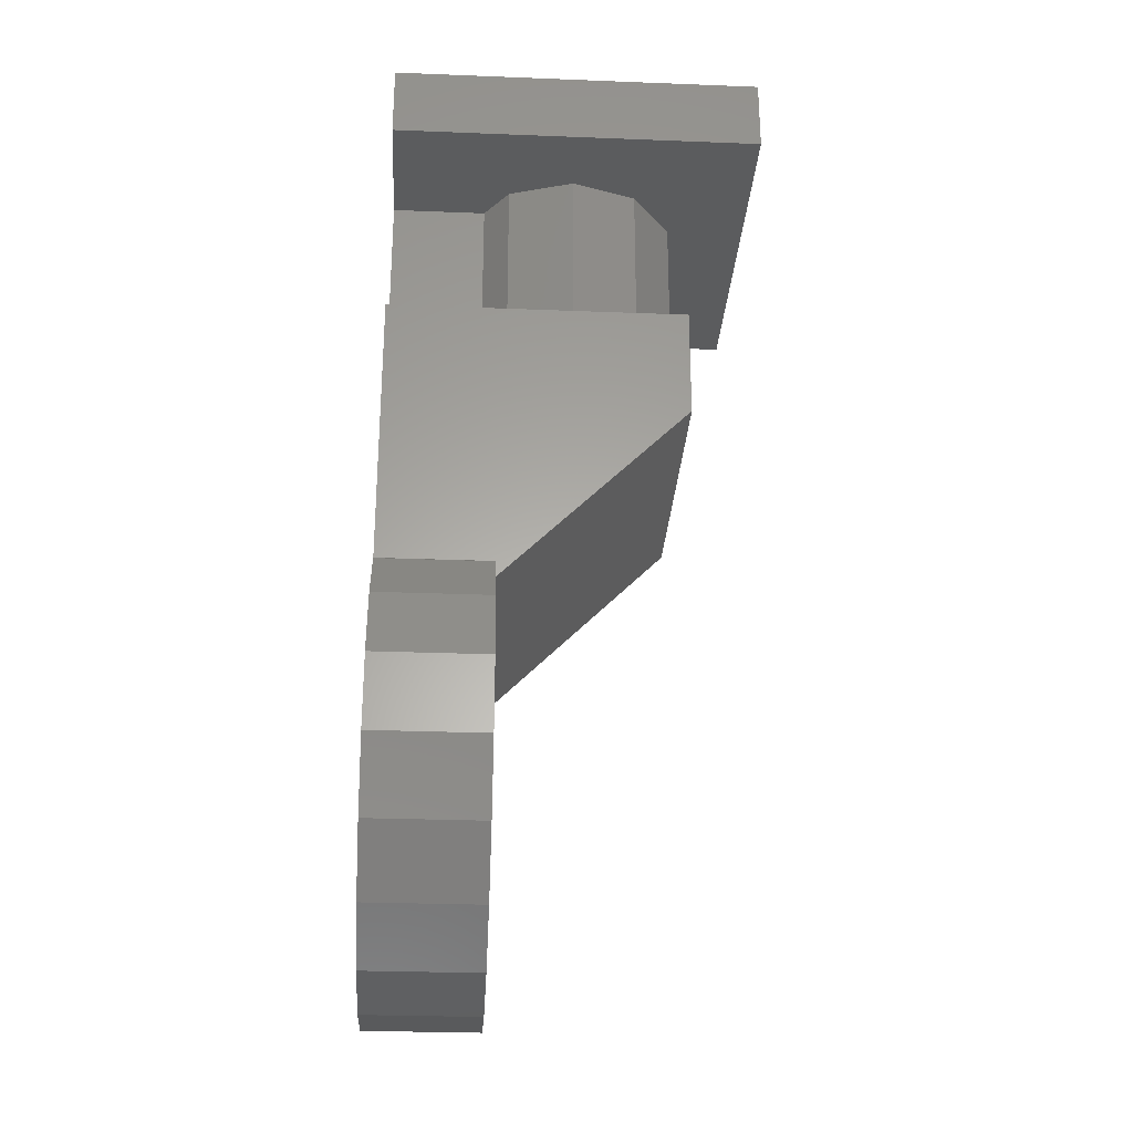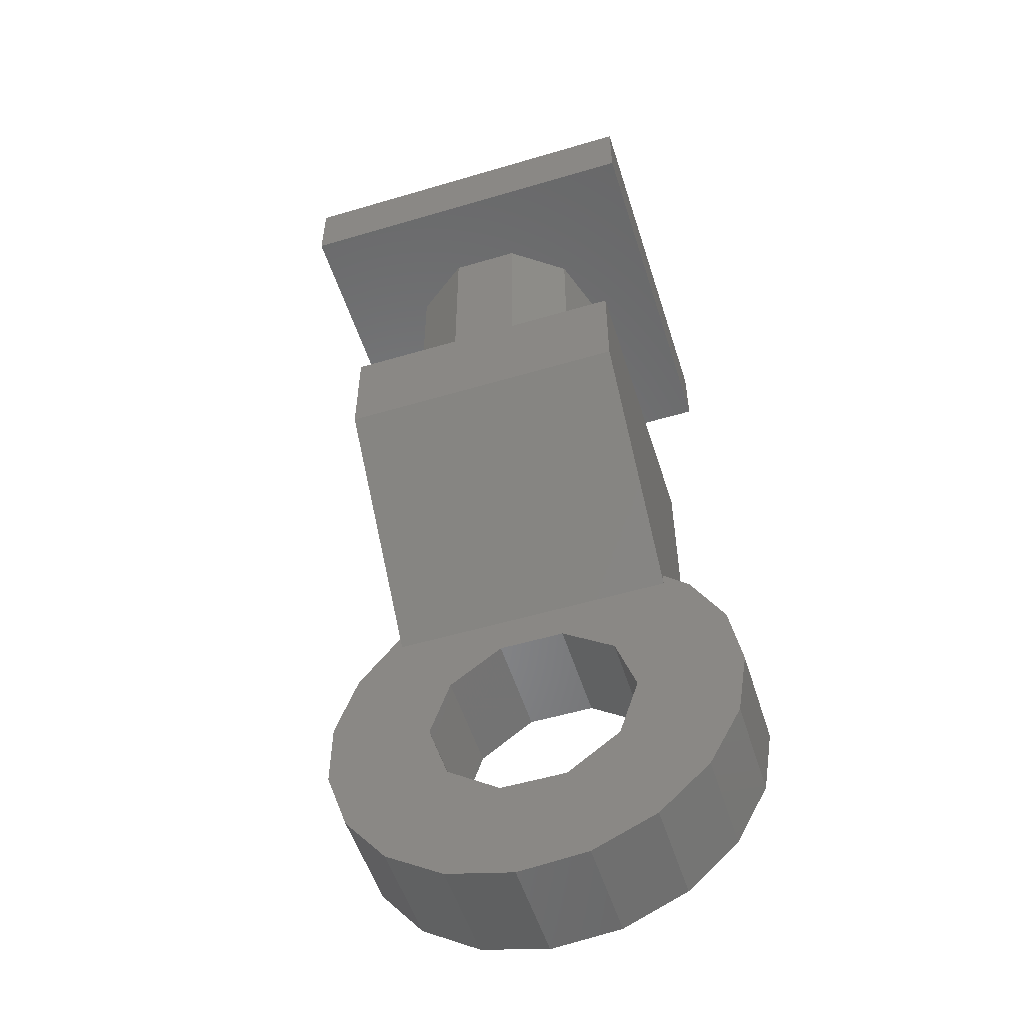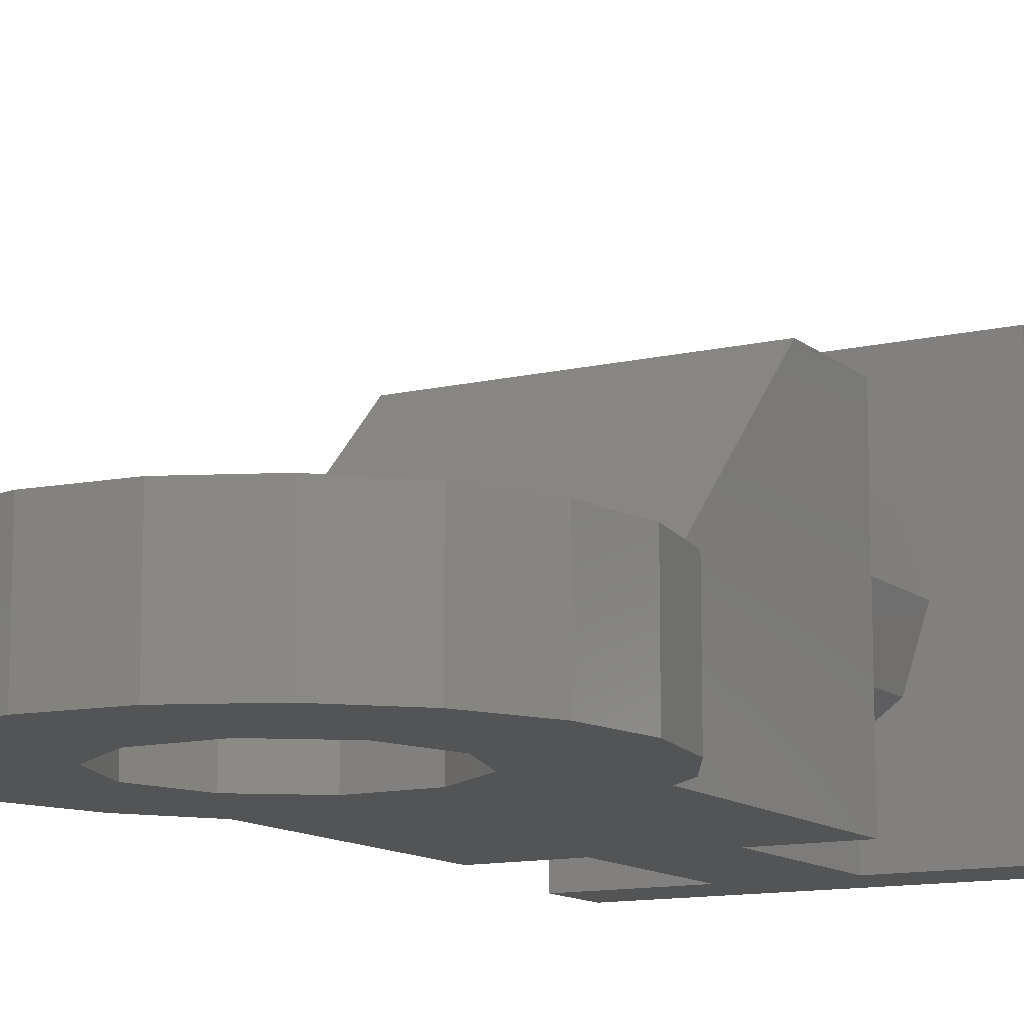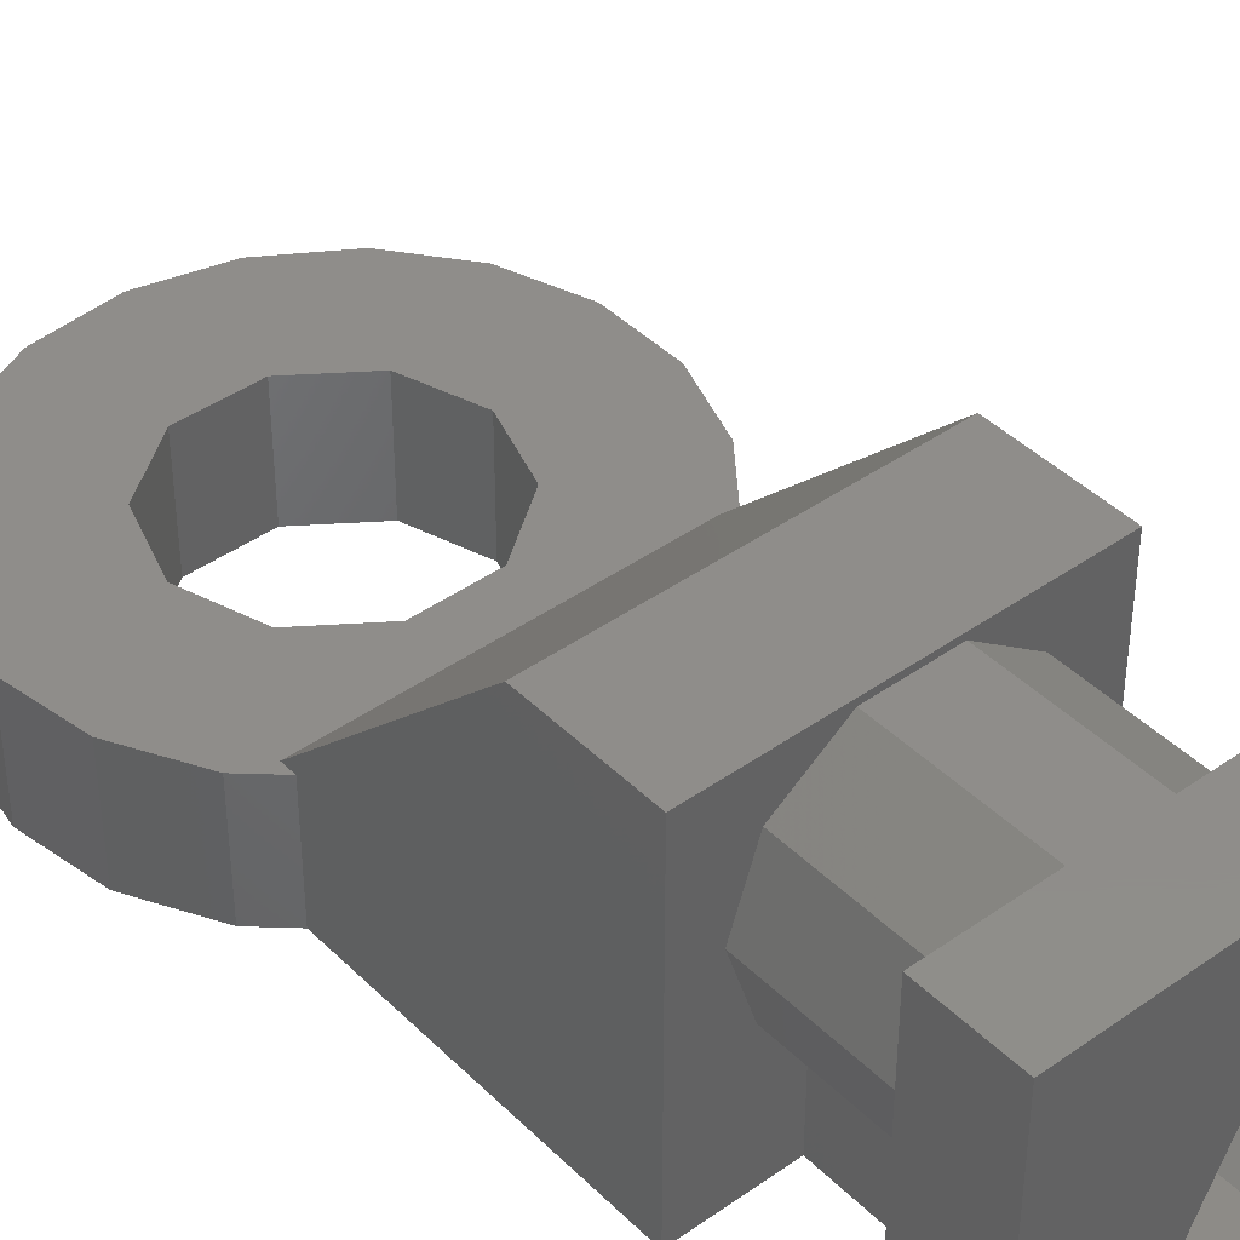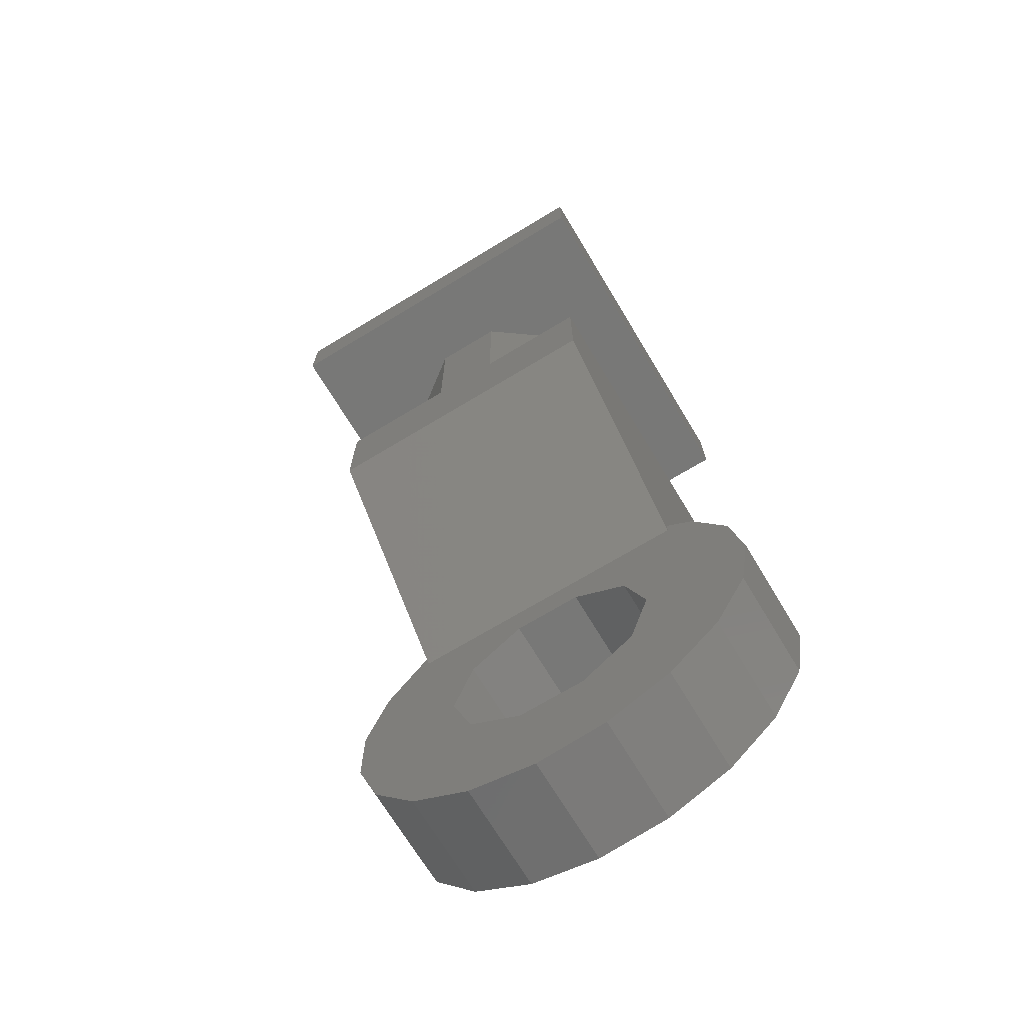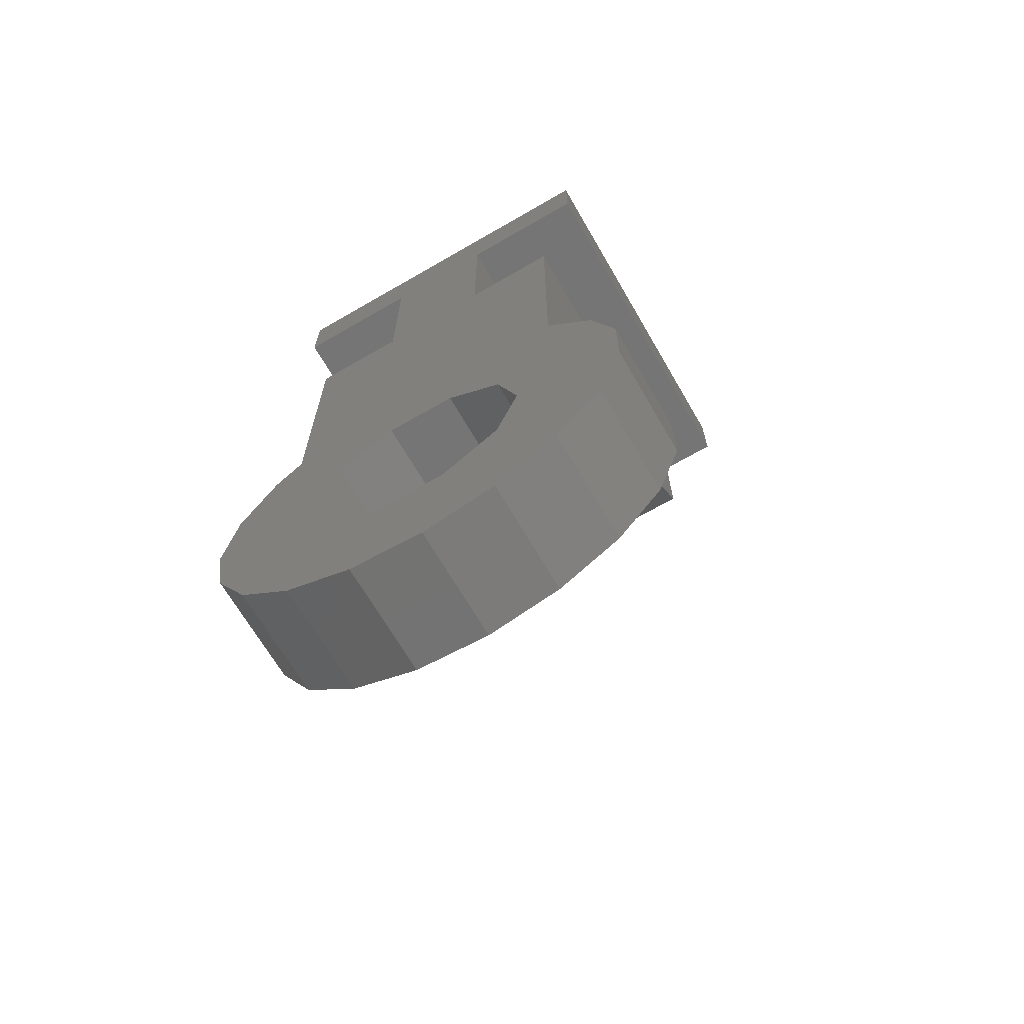
<metadata>
{"format":"stl","ext":"stl","renderer":"f3d","projection":"perspective","resolution":1024,"background":"white","views":[{"elev":-28.0,"azim":-93.4,"up":"+Y"},{"elev":-53.9,"azim":17.5,"up":"+Y"},{"elev":-12.2,"azim":29.2,"up":"+Z"},{"elev":41.9,"azim":139.6,"up":"+Z"},{"elev":-70.7,"azim":31.1,"up":"+Y"},{"elev":-67.8,"azim":-149.9,"up":"+Y"}]}
</metadata>
<code>
# stl→obj: 112 verts, 224 faces
v -5.918 -8.012 0
v -5.277 -6.144 0
v -5.918 -9.988 0
v -4.064 -4.586 0
v -2.41 -3.505 0
v -0.4955 -3.02 0
v 1.473 -3.184 0
v -0.9271 -6.147 0
v 3.282 -3.977 0
v 0.9271 -6.147 0
v 4.735 -5.315 0
v 2.427 -7.237 0
v 5.675 -7.052 0
v 3 -9 0
v 6 -9 0
v -0.9271 -11.85 0
v 4.735 -12.69 0
v 3.282 -14.02 0
v 1.473 -14.82 0
v -0.4955 -14.98 0
v -2.41 -14.49 0
v -4.064 -13.41 0
v -5.277 -11.86 0
v -2.427 -7.237 0
v -2.427 -10.76 0
v -3 -9 0
v 5.675 -10.95 0
v 2.427 -10.76 0
v 0.9271 -11.85 0
v -5.918 -8.012 3
v -5.277 -6.144 3
v -5.918 -9.988 3
v -5.277 -11.86 3
v -4.064 -13.41 3
v -2.41 -14.49 3
v -0.4955 -14.98 3
v 1.473 -14.82 3
v 3.282 -14.02 3
v 4.735 -12.69 3
v 5.675 -10.95 3
v 6 -9 3
v 5.675 -7.052 3
v 4.735 -5.315 3
v 4 -4.638 0
v 4 -4.638 3
v -4.064 -4.586 3
v -4 -4.544 0
v -4 -4.544 3
v -2.427 -7.237 3
v -3 -9 3
v -0.9271 -6.147 3
v 0.9271 -6.147 3
v 2.427 -7.237 3
v 3 -9 3
v 2.427 -10.76 3
v 0.9271 -11.85 3
v -0.9271 -11.85 3
v -2.427 -10.76 3
v 4 -5 3
v -4 -5 3
v 4 3 0
v 4 3 8
v 4 0 8
v -5 10 0
v 5 10 0
v -5 8 0
v 1.5 8 0
v 5 8 0
v -1.5 8 0
v 1.5 3 0
v -1.5 3 0
v -4 3 0
v -4 3 8
v -4 0 8
v 2.427 3 6.763
v 3 3 5
v 2.427 3 3.237
v 1.5 3 2.563
v -2.427 3 6.763
v -0.9271 3 7.853
v 0.9271 3 7.853
v -3 3 5
v -2.427 3 3.237
v -1.5 3 2.563
v -5 10 10
v -5 8 10
v -2.427 8 3.237
v -1.5 8 2.563
v -3 8 5
v 1.5 8 2.563
v 2.427 8 3.237
v -0.9271 8 7.853
v -2.427 8 6.763
v 0.9271 8 7.853
v 5 8 10
v 2.427 8 6.763
v 3 8 5
v 5 10 10
v 1.372 10 6.72
v -1.982 10 5.955
v -1.982 10 4.045
v -0.4895 10 2.855
v 1.372 10 3.28
v 2.2 10 5
v -0.4895 10 7.145
v -1.982 6 5.955
v -1.982 6 4.045
v -0.4895 6 7.145
v 1.372 6 6.72
v 2.2 6 5
v 1.372 6 3.28
v -0.4895 6 2.855
f 1 2 3
f 3 2 4
f 3 4 5
f 3 5 6
f 3 6 7
f 8 7 9
f 10 9 11
f 12 11 13
f 14 13 15
f 16 17 18
f 3 18 19
f 3 19 20
f 3 20 21
f 3 21 22
f 3 22 23
f 3 7 24
f 12 13 14
f 25 3 26
f 14 27 28
f 29 17 16
f 3 16 18
f 28 17 29
f 28 27 17
f 16 3 25
f 10 11 12
f 14 15 27
f 24 7 8
f 26 3 24
f 8 9 10
f 1 30 2
f 2 30 31
f 1 3 30
f 30 3 32
f 3 23 32
f 32 23 33
f 23 22 33
f 33 22 34
f 34 22 21
f 35 34 21
f 35 21 20
f 36 35 20
f 36 20 19
f 37 36 19
f 37 19 18
f 38 37 18
f 38 18 17
f 39 38 17
f 39 17 27
f 40 39 27
f 40 27 15
f 41 40 15
f 15 13 42
f 41 15 42
f 13 11 43
f 42 13 43
f 11 9 44
f 11 44 45
f 11 45 43
f 4 46 47
f 4 47 5
f 47 46 48
f 2 31 4
f 4 31 46
f 24 49 50
f 26 24 50
f 8 51 49
f 24 8 49
f 10 52 51
f 8 10 51
f 12 53 52
f 10 12 52
f 54 53 14
f 14 53 12
f 54 14 55
f 55 14 28
f 55 28 56
f 56 28 29
f 56 29 57
f 57 29 16
f 57 16 58
f 58 16 25
f 50 58 25
f 26 50 25
f 31 30 32
f 34 31 33
f 33 31 32
f 35 31 34
f 36 31 35
f 58 31 36
f 54 55 40
f 53 54 41
f 59 31 43
f 45 59 43
f 48 31 60
f 46 31 48
f 55 56 39
f 43 31 51
f 43 52 42
f 43 51 52
f 42 53 41
f 52 53 42
f 41 54 40
f 40 55 39
f 56 57 37
f 39 56 38
f 49 51 31
f 37 57 36
f 56 37 38
f 57 58 36
f 59 60 31
f 58 50 31
f 50 49 31
f 44 61 62
f 45 44 63
f 63 44 62
f 59 45 63
f 64 65 66
f 67 65 68
f 66 65 69
f 70 61 44
f 71 44 9
f 69 44 71
f 5 47 72
f 69 70 44
f 67 70 69
f 67 69 65
f 71 9 7
f 71 7 6
f 71 6 5
f 71 5 72
f 72 47 73
f 73 47 48
f 73 48 60
f 73 60 74
f 59 63 74
f 60 59 74
f 62 73 74
f 63 62 74
f 75 62 76
f 77 61 78
f 62 61 77
f 62 77 76
f 79 73 80
f 62 75 81
f 62 81 73
f 81 80 73
f 82 73 79
f 71 83 84
f 73 82 83
f 83 71 73
f 73 71 72
f 78 61 70
f 64 66 85
f 85 66 86
f 86 66 69
f 87 86 69
f 88 87 69
f 89 86 87
f 90 67 91
f 92 86 93
f 94 86 92
f 95 86 94
f 95 94 96
f 68 96 97
f 67 97 91
f 68 97 67
f 95 96 68
f 89 93 86
f 69 71 88
f 88 71 84
f 70 67 90
f 78 70 90
f 68 65 98
f 95 68 98
f 99 85 98
f 64 85 100
f 64 100 101
f 64 101 102
f 64 102 65
f 103 65 102
f 104 65 103
f 65 104 98
f 105 85 99
f 104 99 98
f 100 85 105
f 87 88 83
f 83 88 84
f 89 87 82
f 82 87 83
f 89 82 93
f 93 82 79
f 92 93 79
f 80 92 79
f 94 92 80
f 81 94 80
f 96 94 81
f 75 96 81
f 97 96 75
f 76 97 75
f 77 91 97
f 76 77 97
f 90 91 78
f 78 91 77
f 98 85 86
f 95 98 86
f 100 106 107
f 101 100 107
f 108 106 105
f 105 106 100
f 109 108 99
f 99 108 105
f 110 109 104
f 104 109 99
f 110 104 111
f 111 104 103
f 112 111 103
f 102 112 103
f 107 112 102
f 101 107 102
f 108 109 106
f 106 109 110
f 106 110 111
f 106 111 112
f 106 112 107

</code>
